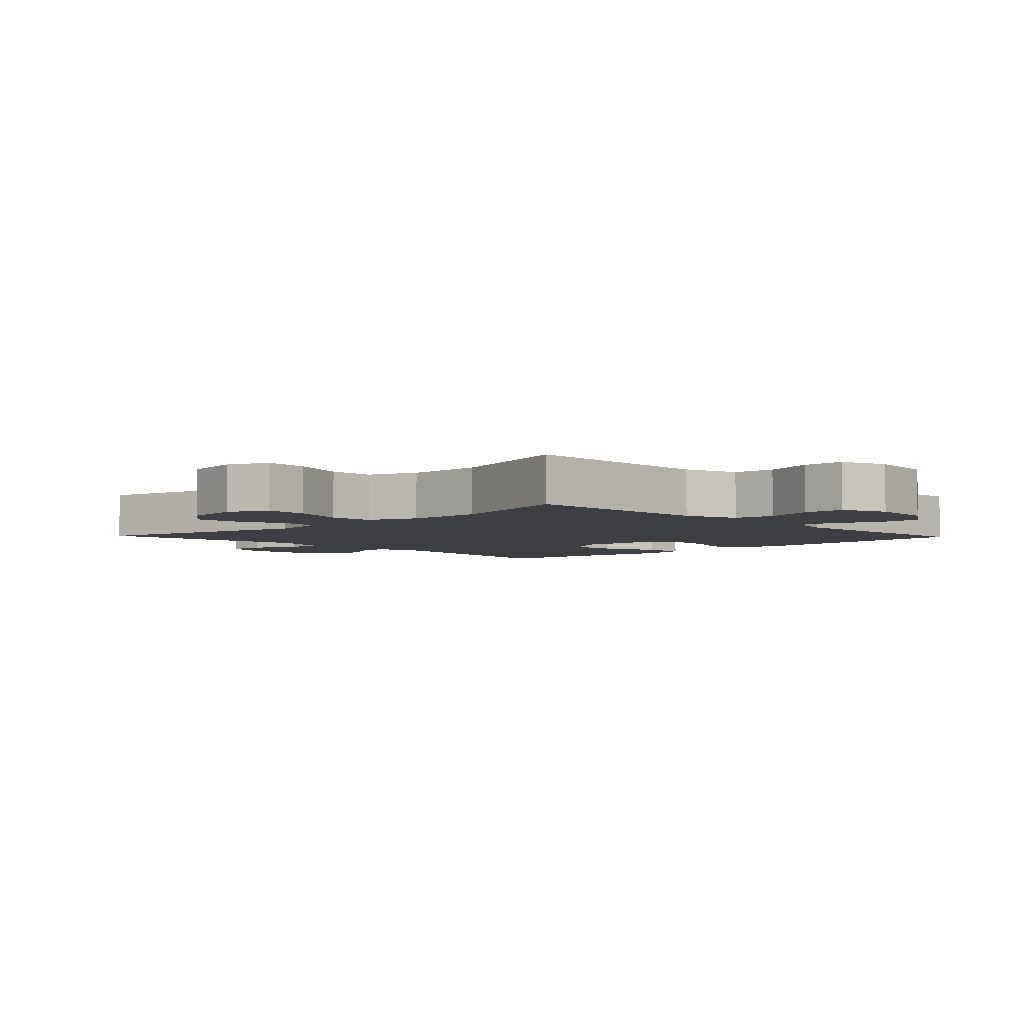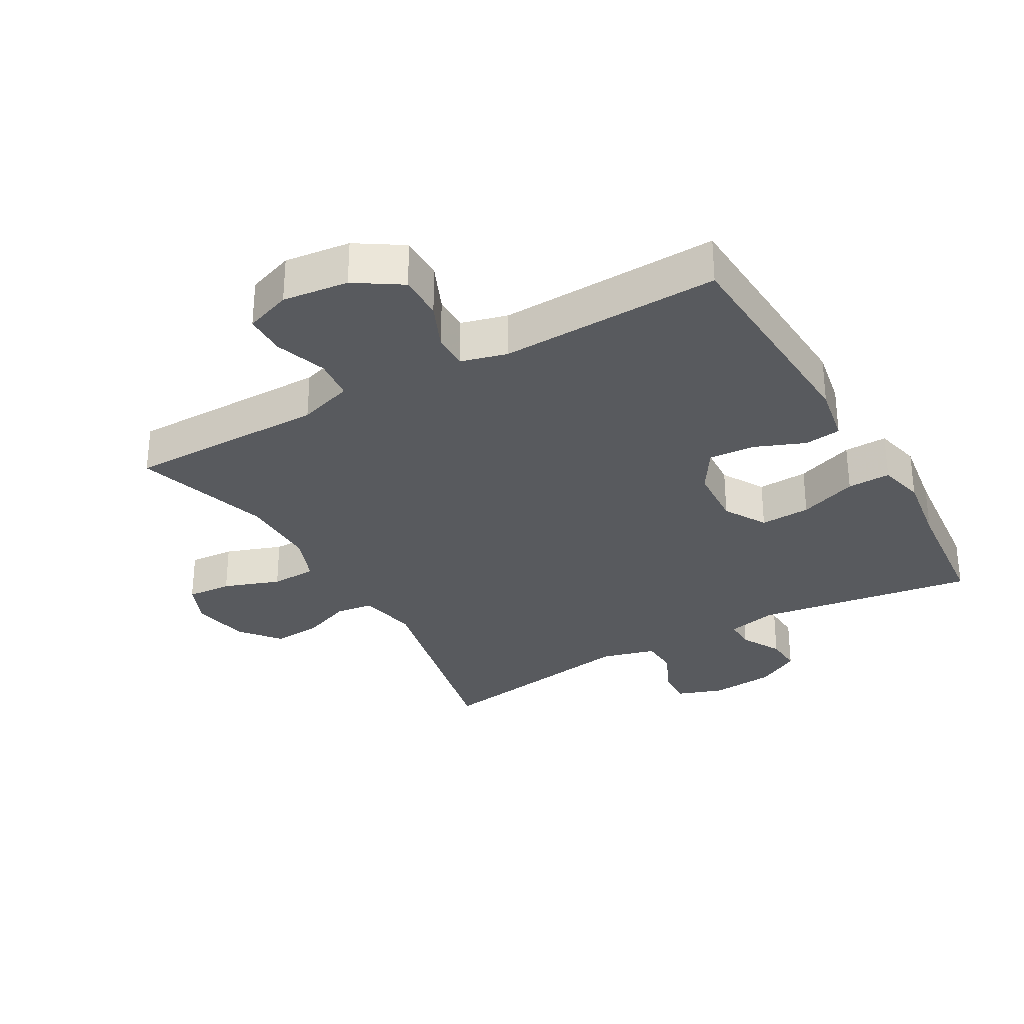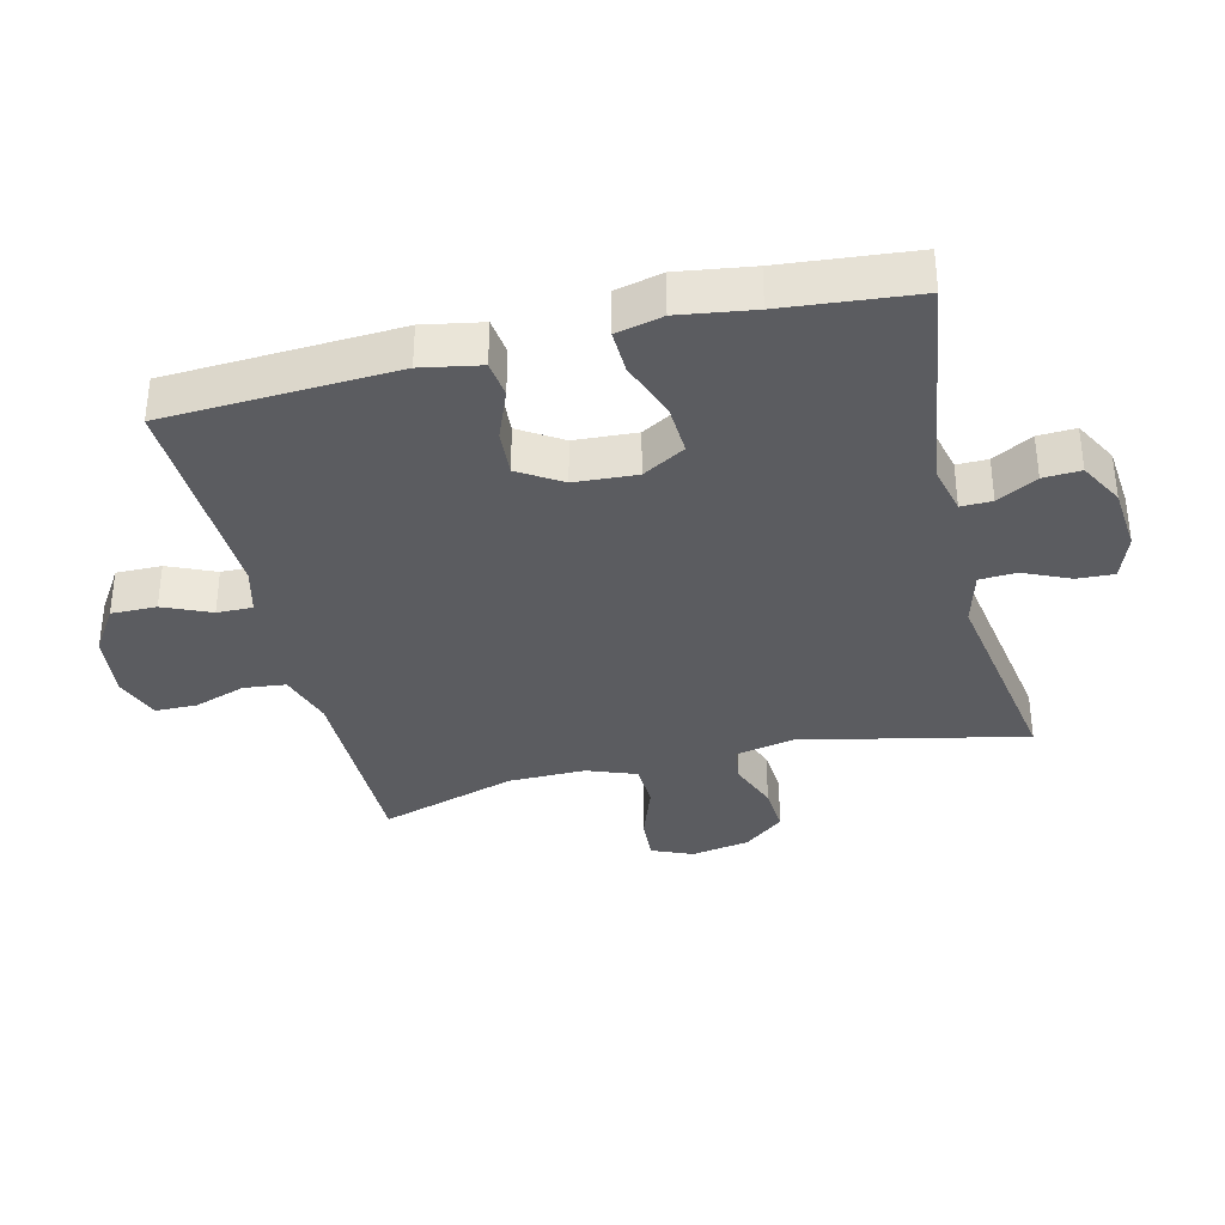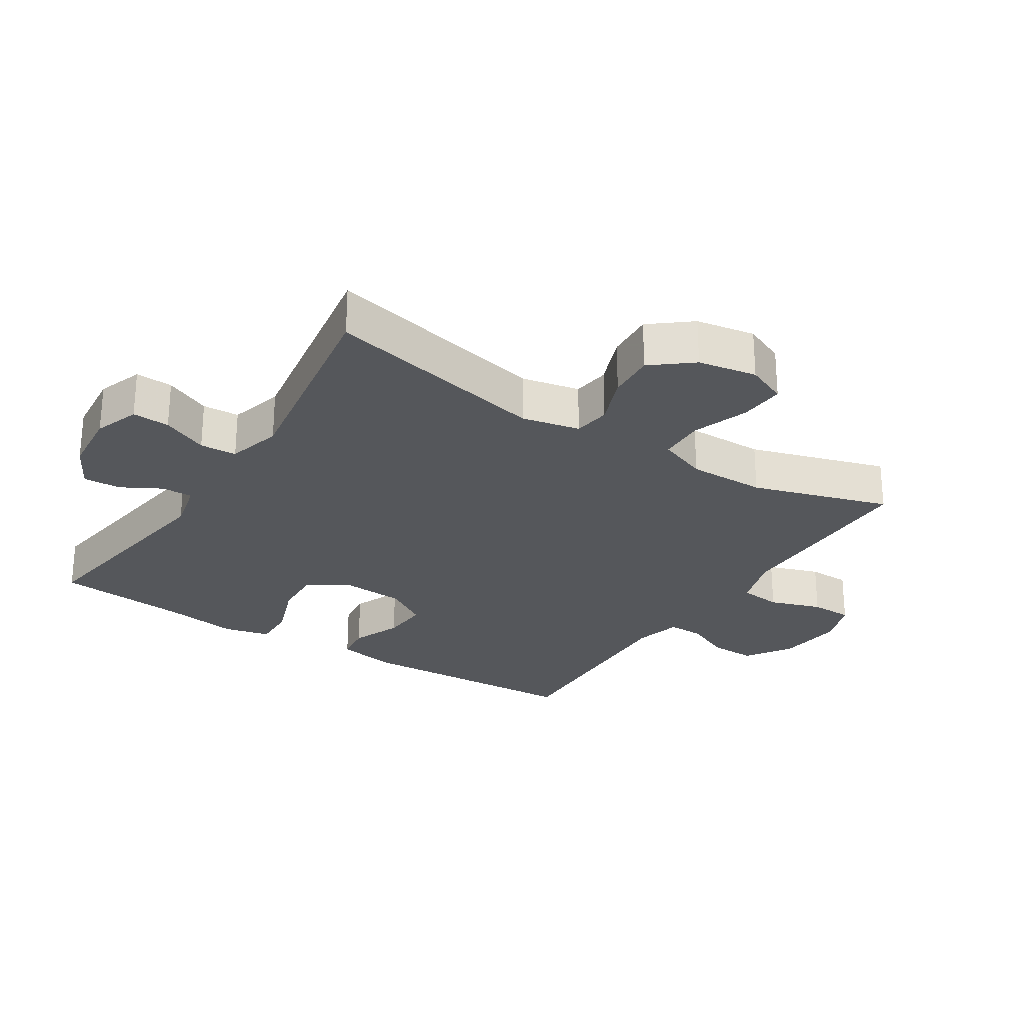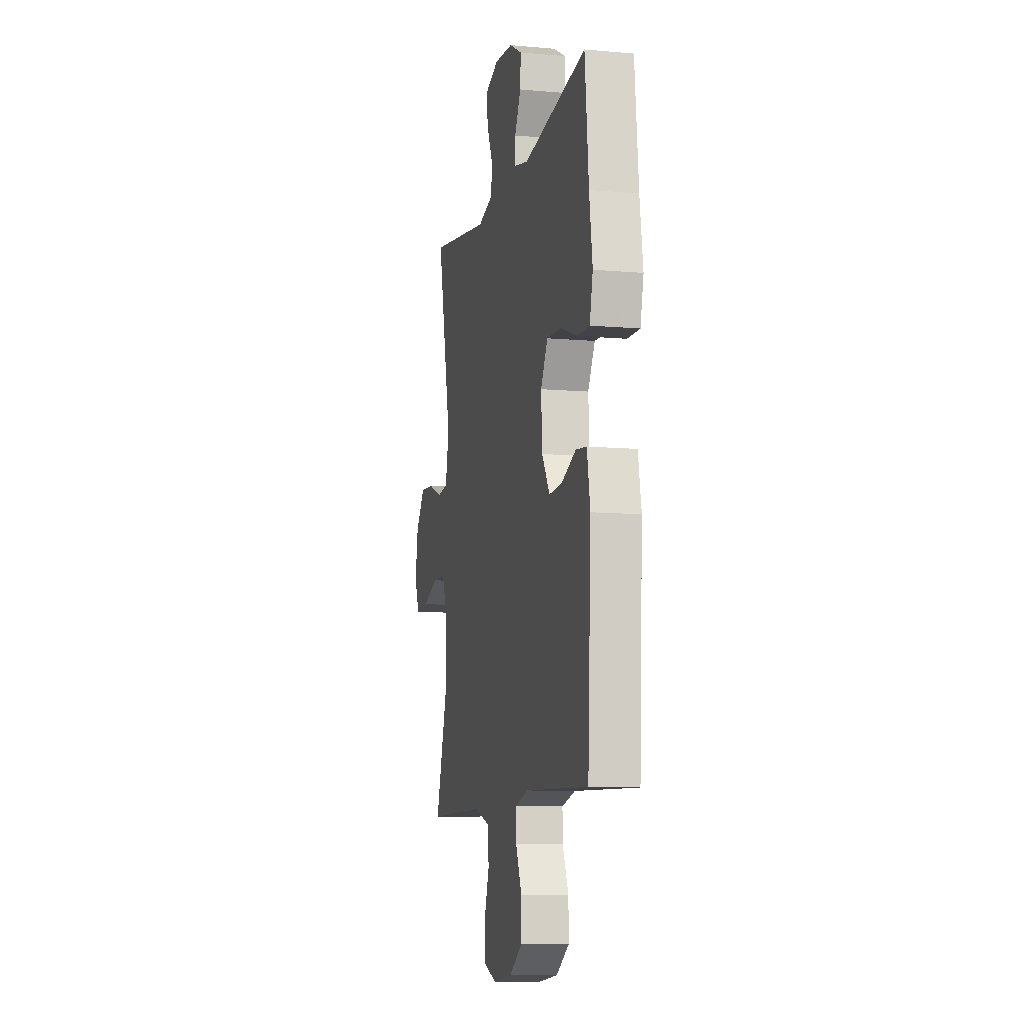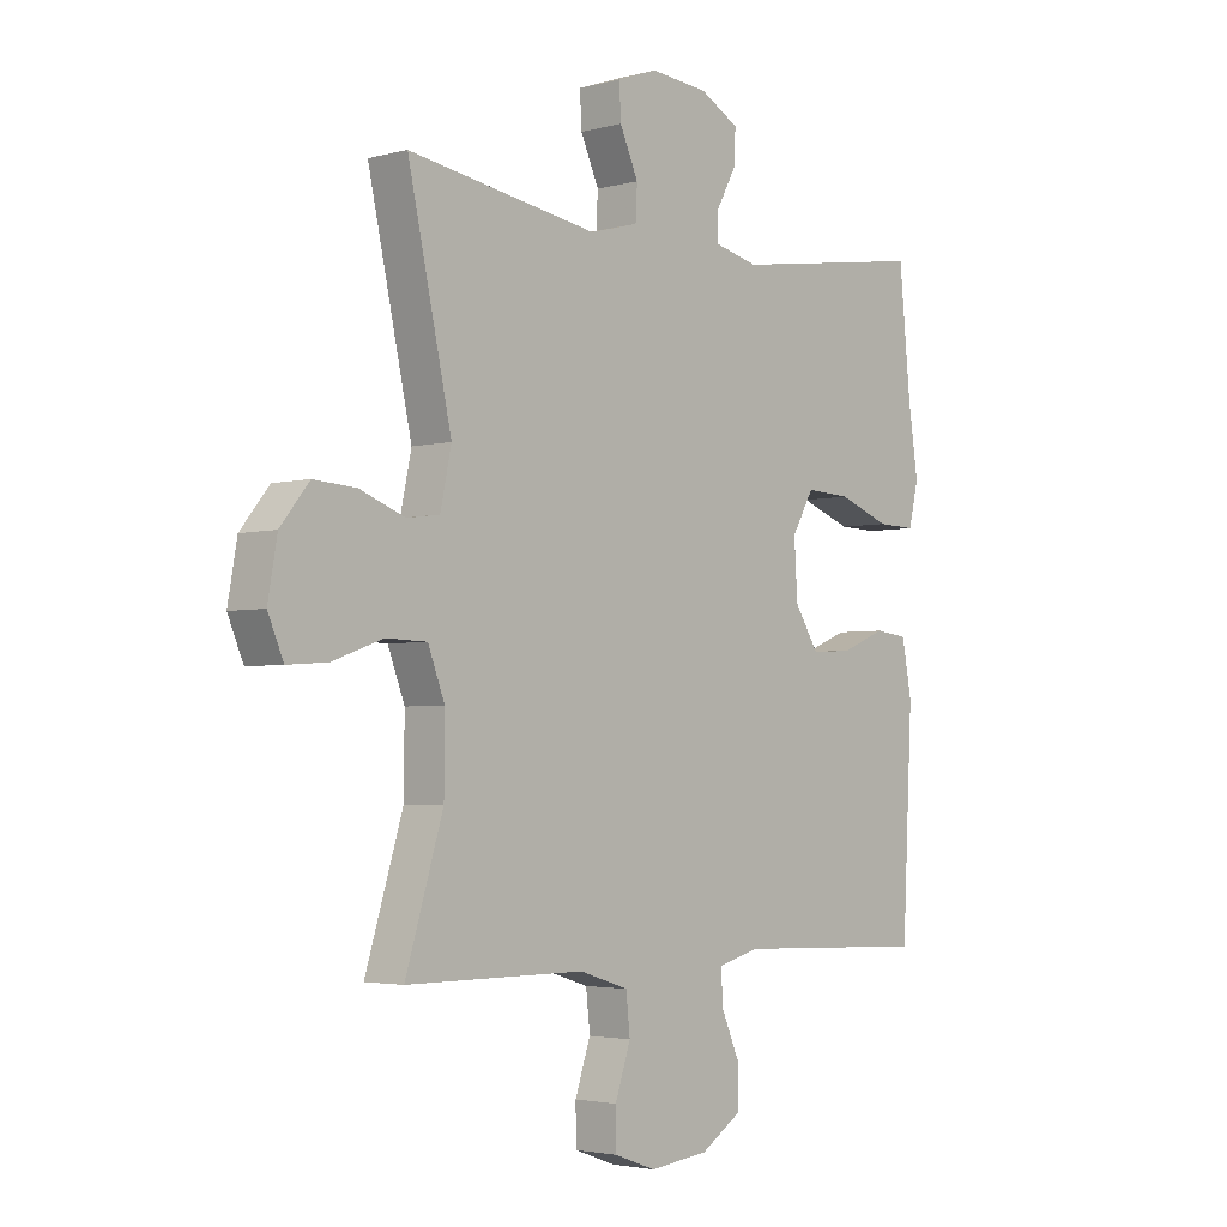
<metadata>
{"format":"obj","ext":"obj","renderer":"f3d","projection":"perspective","resolution":1024,"background":"white","views":[{"elev":-4.3,"azim":133.8,"up":"+Y"},{"elev":-30.9,"azim":-150.2,"up":"+Y"},{"elev":-35.3,"azim":-76.2,"up":"+Y"},{"elev":-26.7,"azim":57.4,"up":"+Y"},{"elev":-9.6,"azim":-103.0,"up":"+Z"},{"elev":-3.2,"azim":132.0,"up":"+Z"}]}
</metadata>
<code>
v 0.5 0.07 0.5
v 0.424 0.07 0.153
v 0.443 0.07 0.063
v 0.5 0.07 0.055
v 0.578 0.07 0.085
v 0.652 0.07 0.09
v 0.702 0.07 0.028
v 0.718 0.07 -0.063
v 0.691 0.07 -0.126
v 0.621 0.07 -0.121
v 0.534 0.07 -0.09
v 0.463 0.07 -0.092
v 0.434 0.07 -0.168
v 0.435 0.07 -0.288
v 0.5 0.07 -0.5
v 0.319 0.07 -0.5
v 0.19 0.07 -0.5
v 0.105 0.07 -0.527
v 0.098 0.07 -0.592
v 0.125 0.07 -0.672
v 0.124 0.07 -0.737
v 0.052 0.07 -0.763
v -0.05 0.07 -0.751
v -0.121 0.07 -0.705
v -0.12 0.07 -0.635
v -0.088 0.07 -0.562
v -0.087 0.07 -0.507
v -0.159 0.07 -0.488
v -0.5 0.07 -0.5
v -0.518 0.07 -0.143
v -0.501 0.07 -0.052
v -0.444 0.07 -0.045
v -0.367 0.07 -0.076
v -0.295 0.07 -0.081
v -0.253 0.07 -0.015
v -0.247 0.07 0.081
v -0.285 0.07 0.147
v -0.363 0.07 0.143
v -0.453 0.07 0.11
v -0.52 0.07 0.108
v -0.537 0.07 0.18
v -0.52 0.07 0.295
v -0.5 0.07 0.5
v -0.159 0.07 0.449
v -0.082 0.07 0.467
v -0.083 0.07 0.515
v -0.117 0.07 0.577
v -0.12 0.07 0.635
v -0.052 0.07 0.672
v 0.048 0.07 0.681
v 0.118 0.07 0.656
v 0.115 0.07 0.598
v 0.083 0.07 0.527
v 0.086 0.07 0.47
v 0.17 0.07 0.447
v 0.5 0 0.5
v 0.424 0 0.153
v 0.443 0 0.063
v 0.5 0 0.055
v 0.578 0 0.085
v 0.652 0 0.09
v 0.702 0 0.028
v 0.718 0 -0.063
v 0.691 0 -0.126
v 0.621 0 -0.121
v 0.534 0 -0.09
v 0.463 0 -0.092
v 0.434 0 -0.168
v 0.435 0 -0.288
v 0.5 0 -0.5
v 0.319 0 -0.5
v 0.19 0 -0.5
v 0.105 0 -0.527
v 0.098 0 -0.592
v 0.125 0 -0.672
v 0.124 0 -0.737
v 0.052 0 -0.763
v -0.05 0 -0.751
v -0.121 0 -0.705
v -0.12 0 -0.635
v -0.088 0 -0.562
v -0.087 0 -0.507
v -0.159 0 -0.488
v -0.5 0 -0.5
v -0.518 0 -0.143
v -0.501 0 -0.052
v -0.444 0 -0.045
v -0.367 0 -0.076
v -0.295 0 -0.081
v -0.253 0 -0.015
v -0.247 0 0.081
v -0.285 0 0.147
v -0.363 0 0.143
v -0.453 0 0.11
v -0.52 0 0.108
v -0.537 0 0.18
v -0.52 0 0.295
v -0.5 0 0.5
v -0.159 0 0.449
v -0.082 0 0.467
v -0.083 0 0.515
v -0.117 0 0.577
v -0.12 0 0.635
v -0.052 0 0.672
v 0.048 0 0.681
v 0.118 0 0.656
v 0.115 0 0.598
v 0.083 0 0.527
v 0.086 0 0.47
v 0.17 0 0.447
f 51 52 53
f 50 51 53
f 49 50 53
f 48 49 53
f 47 48 53
f 46 47 53
f 45 46 53 54
f 44 45 54 55
f 42 43 44
f 42 44 55
f 41 42 55
f 40 41 55
f 39 40 55
f 38 39 55
f 31 32 33
f 30 31 33
f 29 30 33
f 28 29 33
f 27 28 33 34
f 24 25 26
f 23 24 26
f 22 23 26
f 21 22 26
f 20 21 26
f 19 20 26
f 18 19 26 27
f 27 34 35
f 18 27 35
f 17 18 35
f 14 15 16
f 17 35 36
f 16 17 36
f 14 16 36
f 13 14 36
f 9 10 11
f 8 9 11
f 7 8 11
f 6 7 11
f 5 6 11
f 4 5 11
f 3 4 11 12
f 55 1 2
f 13 36 37
f 12 13 37
f 3 12 37
f 2 3 37
f 55 2 37
f 37 38 55
f 108 107 106
f 108 106 105
f 108 105 104
f 108 104 103
f 108 103 102
f 108 102 101
f 109 108 101 100
f 110 109 100 99
f 99 98 97
f 110 99 97
f 110 97 96
f 110 96 95
f 110 95 94
f 110 94 93
f 88 87 86
f 88 86 85
f 88 85 84
f 88 84 83
f 89 88 83 82
f 81 80 79
f 81 79 78
f 81 78 77
f 81 77 76
f 81 76 75
f 81 75 74
f 82 81 74 73
f 90 89 82
f 90 82 73
f 90 73 72
f 71 70 69
f 91 90 72
f 91 72 71
f 91 71 69
f 91 69 68
f 66 65 64
f 66 64 63
f 66 63 62
f 66 62 61
f 66 61 60
f 66 60 59
f 67 66 59 58
f 57 56 110
f 92 91 68
f 92 68 67
f 92 67 58
f 92 58 57
f 92 57 110
f 110 93 92
f 1 56 57 2
f 2 57 58 3
f 3 58 59 4
f 4 59 60 5
f 5 60 61 6
f 6 61 62 7
f 7 62 63 8
f 8 63 64 9
f 9 64 65 10
f 10 65 66 11
f 11 66 67 12
f 12 67 68 13
f 13 68 69 14
f 14 69 70 15
f 15 70 71 16
f 16 71 72 17
f 17 72 73 18
f 18 73 74 19
f 19 74 75 20
f 20 75 76 21
f 21 76 77 22
f 22 77 78 23
f 23 78 79 24
f 24 79 80 25
f 25 80 81 26
f 26 81 82 27
f 27 82 83 28
f 28 83 84 29
f 29 84 85 30
f 30 85 86 31
f 31 86 87 32
f 32 87 88 33
f 33 88 89 34
f 34 89 90 35
f 35 90 91 36
f 36 91 92 37
f 37 92 93 38
f 38 93 94 39
f 39 94 95 40
f 40 95 96 41
f 41 96 97 42
f 42 97 98 43
f 43 98 99 44
f 44 99 100 45
f 45 100 101 46
f 46 101 102 47
f 47 102 103 48
f 48 103 104 49
f 49 104 105 50
f 50 105 106 51
f 51 106 107 52
f 52 107 108 53
f 53 108 109 54
f 54 109 110 55
f 55 110 56 1

</code>
